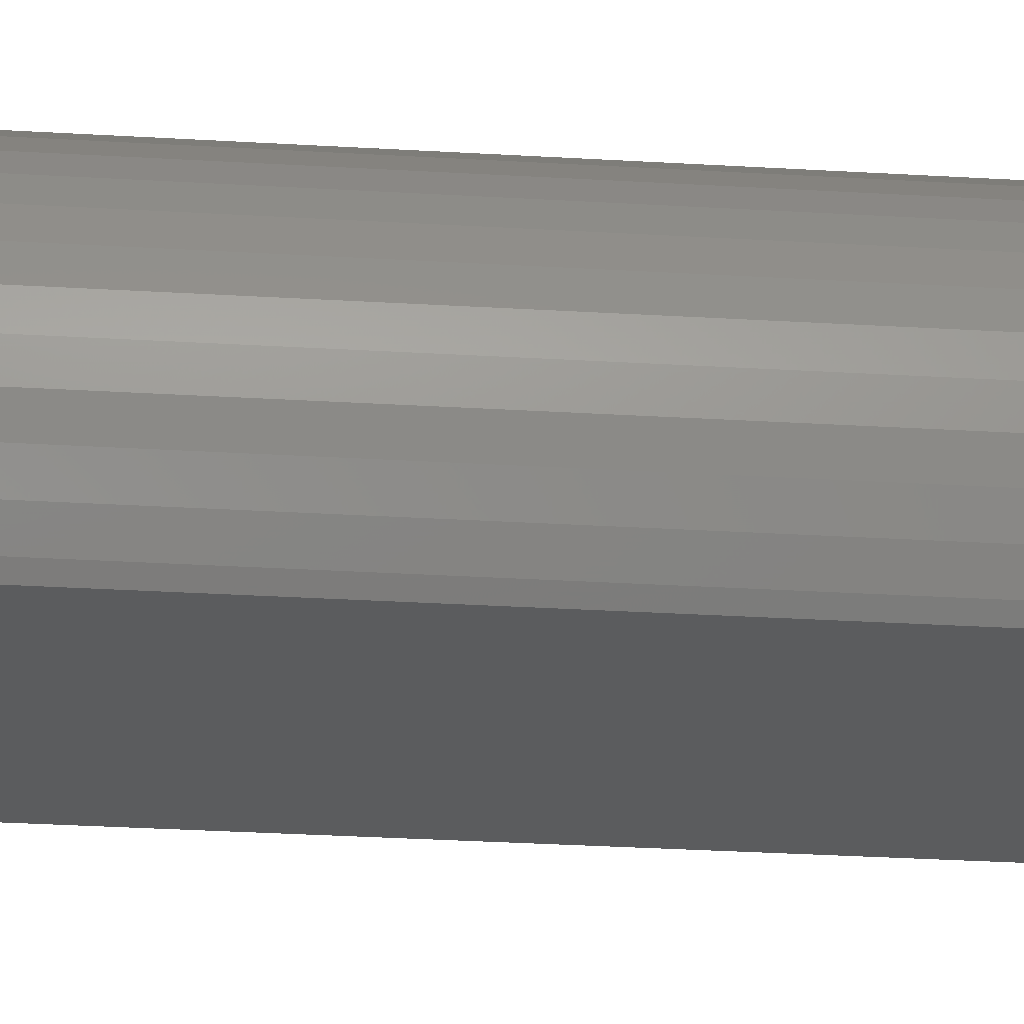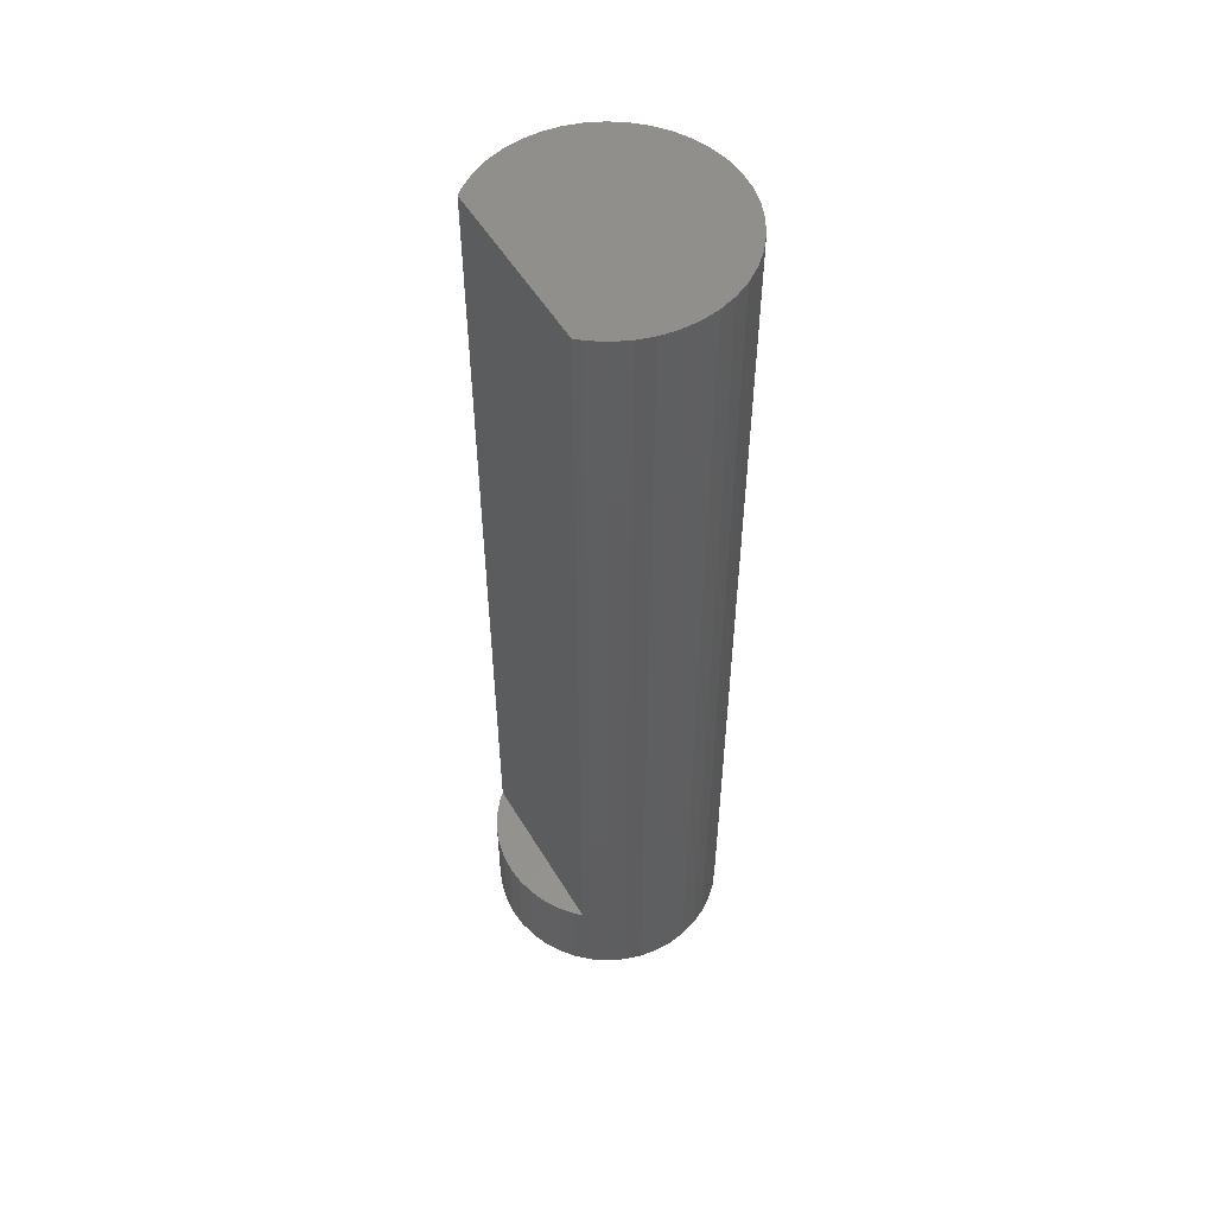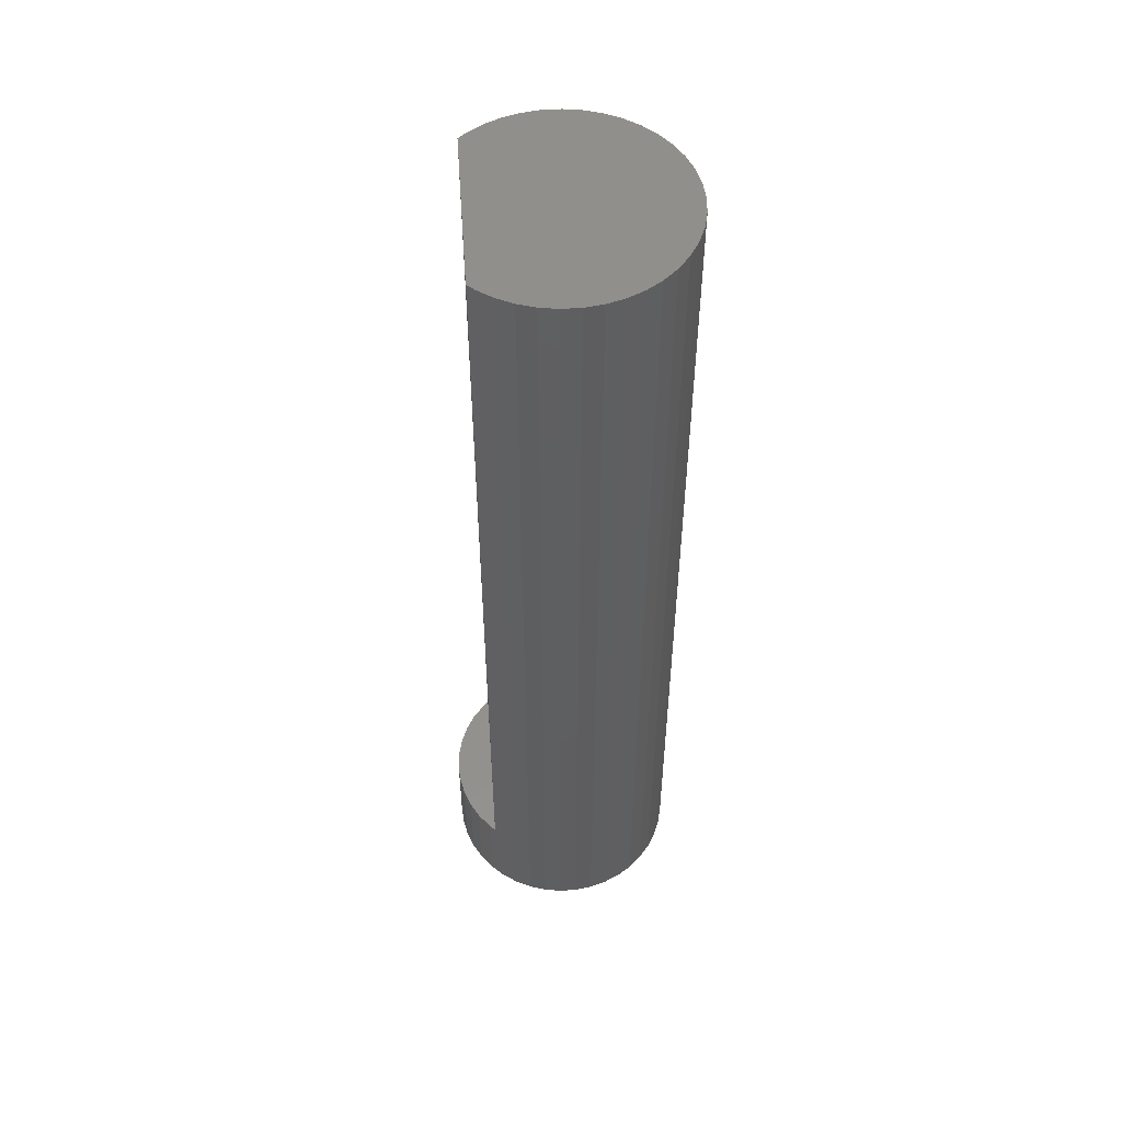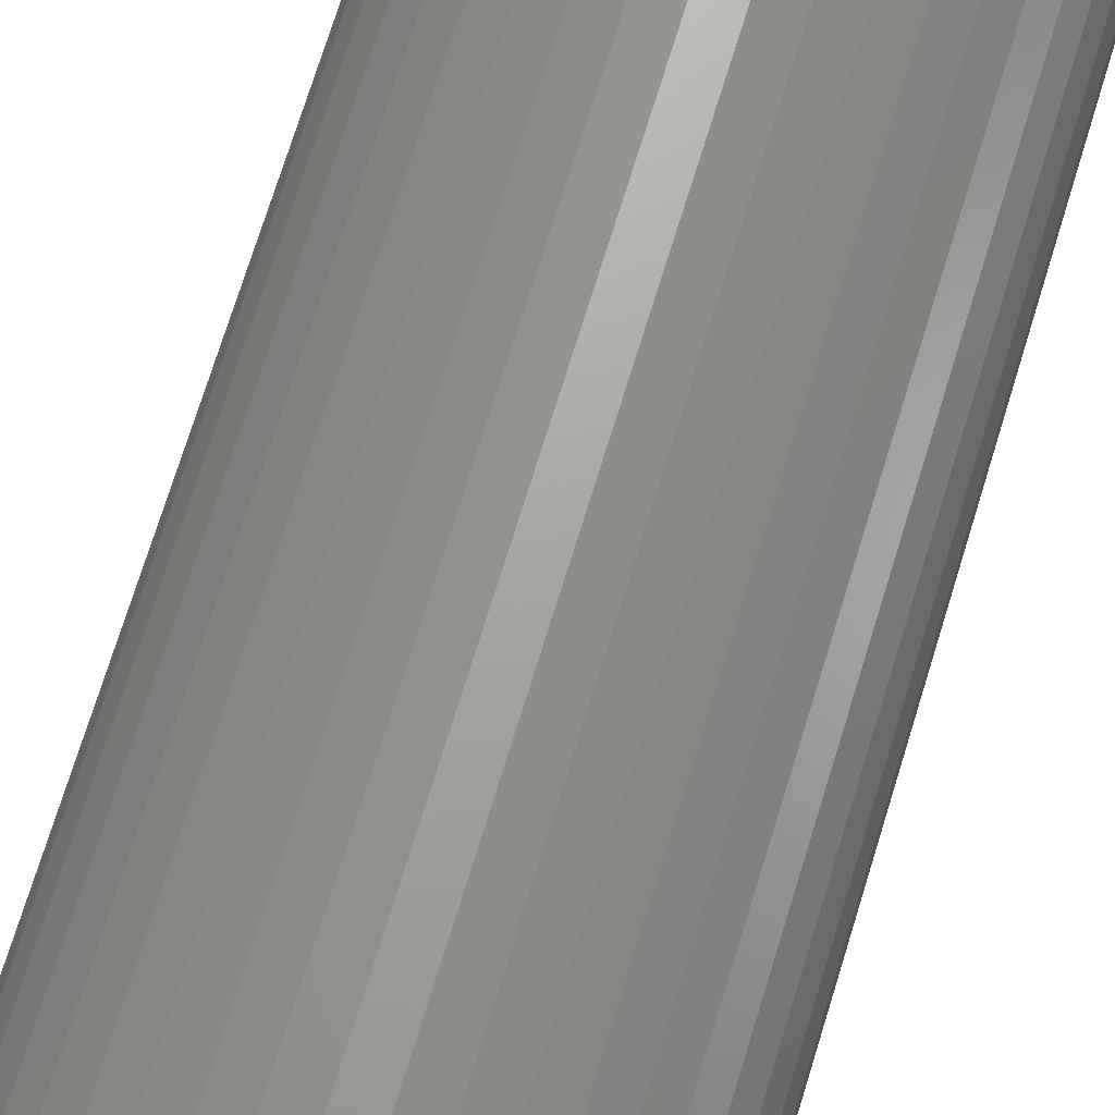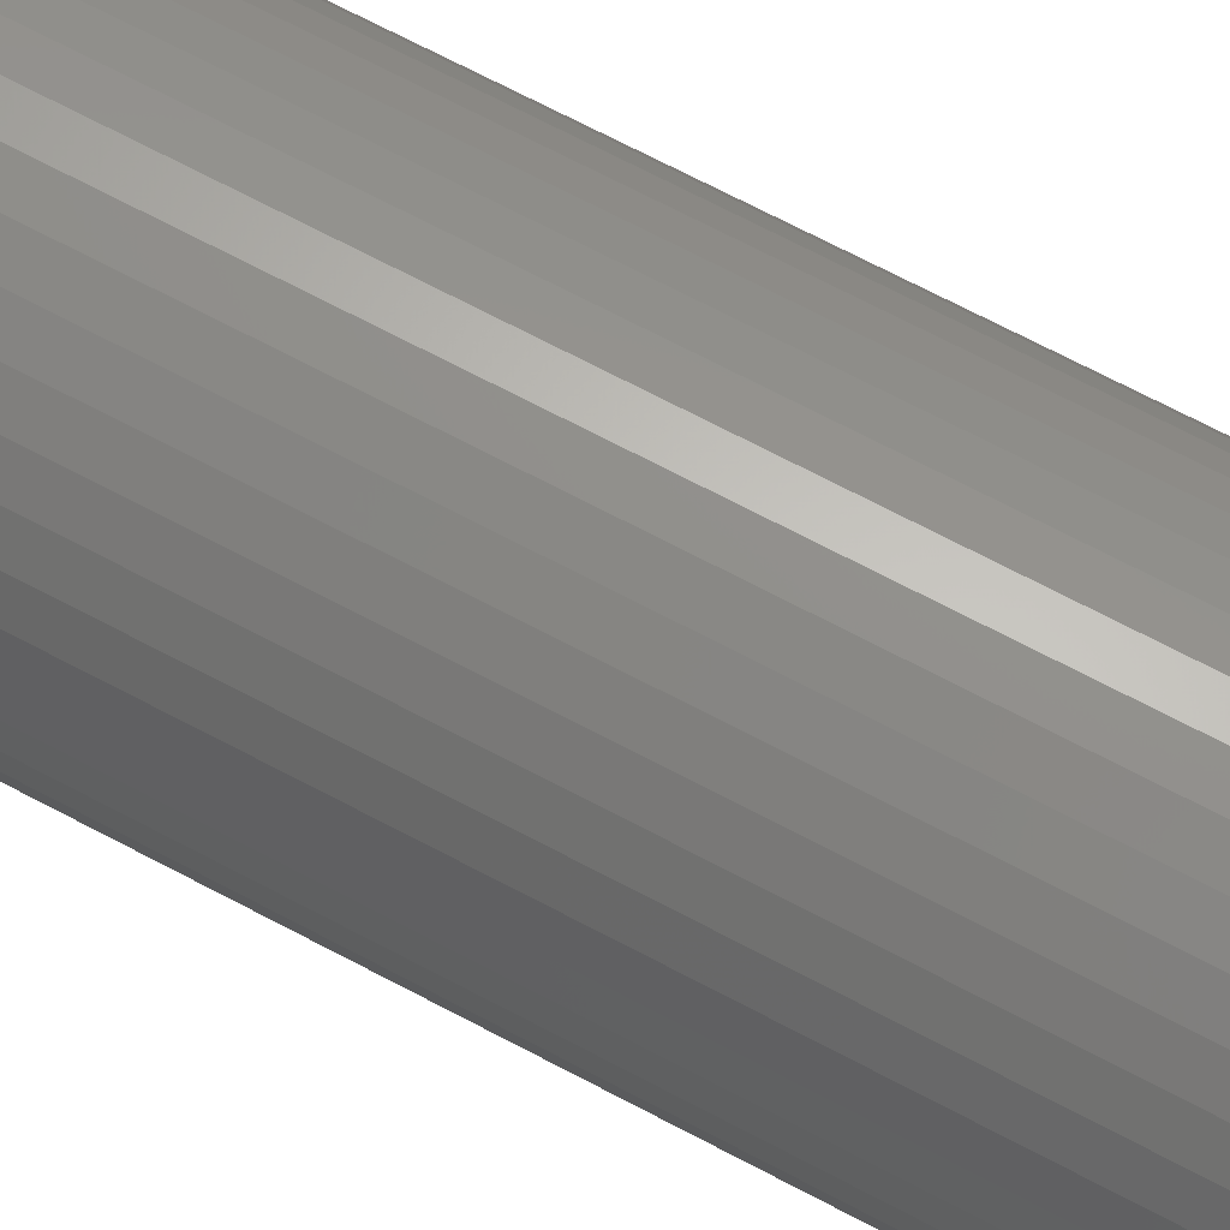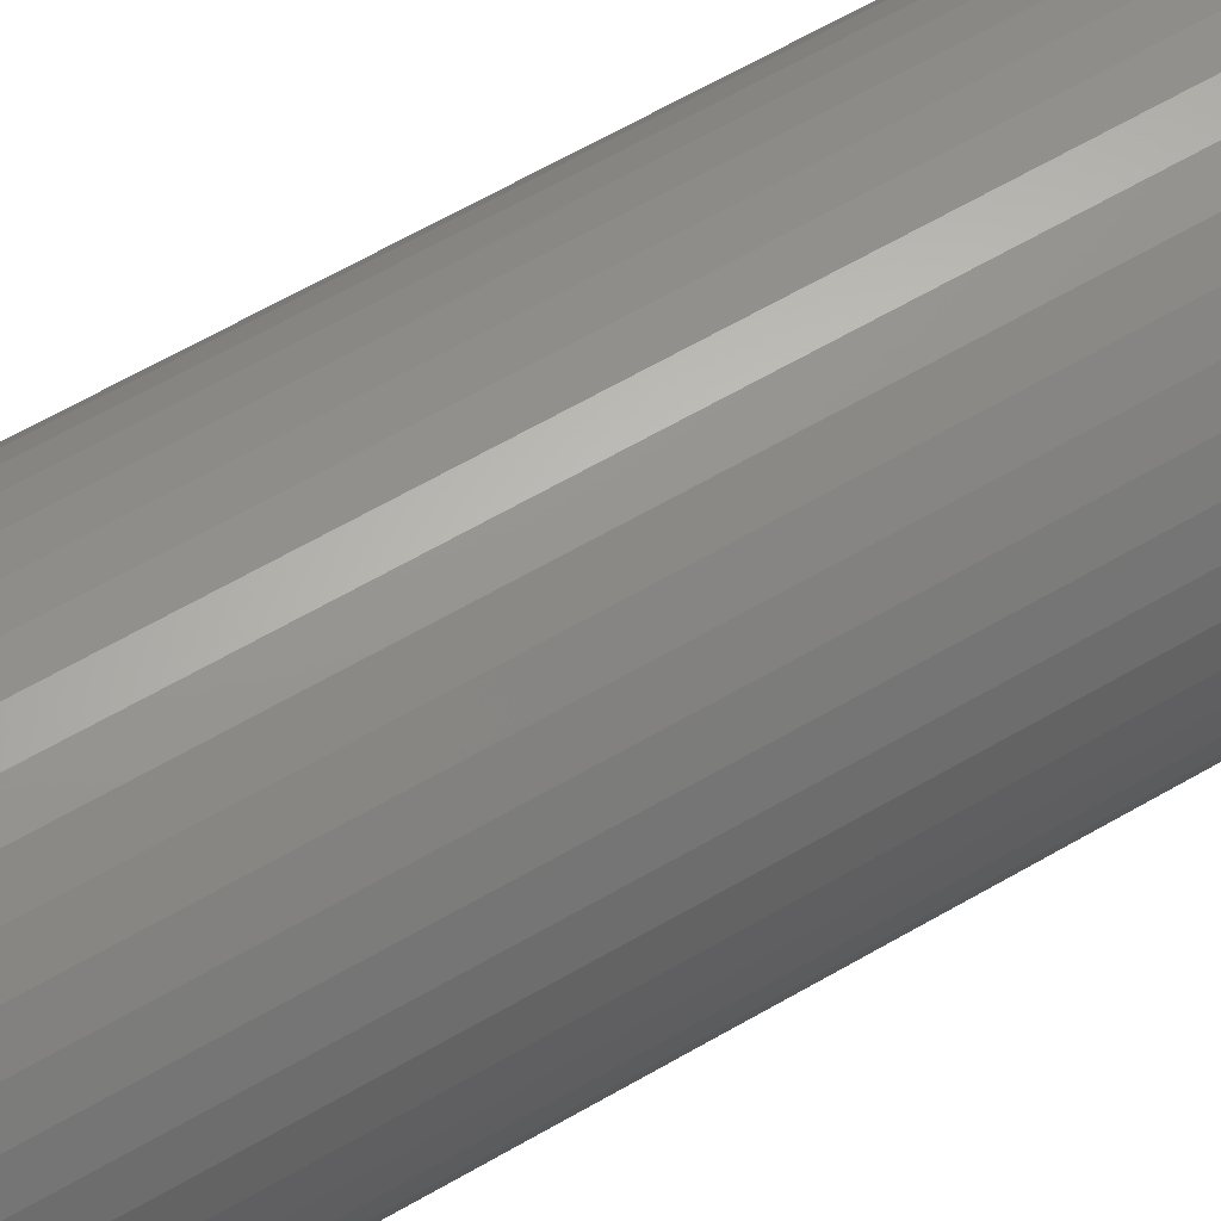
<metadata>
{"format":"stl","ext":"stl","renderer":"f3d","projection":"perspective","resolution":1024,"background":"white","views":[{"elev":-28.4,"azim":-95.3,"up":"+Y"},{"elev":53.2,"azim":59.6,"up":"+Z"},{"elev":52.5,"azim":86.0,"up":"+Z"},{"elev":67.5,"azim":16.6,"up":"+Y"},{"elev":67.8,"azim":-61.8,"up":"+Y"},{"elev":60.1,"azim":-121.2,"up":"+Y"}]}
</metadata>
<code>
# stl→obj: 179 verts, 324 faces
v 0 -2.5 2
v 0 -2.5 0
v 0.03726 -2.497 2
v 0.3726 -2.472 0
v 0.3726 -2.472 2
v 0.409 -2.464 2
v 0.7369 -2.389 0
v 0.7369 -2.389 2
v 0.7717 -2.375 2
v 1.085 -2.252 0
v 1.085 -2.252 2
v 1.117 -2.234 2
v 1.408 -2.066 0
v 1.408 -2.066 2
v 1.438 -2.042 2
v 1.7 -1.833 0
v 1.7 -1.833 2
v 1.726 -1.805 2
v 1.955 -1.559 0
v 1.955 -1.559 2
v 1.823 -1.7 20
v 1.823 -1.7 9.684
v 1.955 -1.559 20
v 1.823 -1.7 2
v 1.976 -1.528 2
v 2.165 -1.25 0
v 2.165 -1.25 2
v 2.165 -1.25 20
v 2.181 -1.216 2
v 2.327 -0.9134 0
v 2.327 -0.9134 2
v 2.327 -0.9134 20
v 2.338 -0.8776 2
v 2.437 -0.5563 0
v 2.437 -0.5563 2
v 2.437 -0.5563 20
v 2.443 -0.5194 2
v 2.493 -0.1868 0
v 2.493 -0.1868 2
v 2.493 -0.1868 20
v 2.493 -0.1495 2
v 2.493 0.1868 0
v 2.493 0.1868 2
v 2.493 0.1868 20
v 2.487 0.2238 2
v 2.437 0.5563 0
v 2.437 0.5563 2
v 2.437 0.5563 20
v 2.426 0.592 2
v 2.327 0.9134 0
v 2.327 0.9134 2
v 2.327 0.9134 20
v 2.311 0.947 2
v 2.165 1.25 0
v 2.165 1.25 2
v 2.165 1.25 20
v 2.144 1.281 2
v 1.955 1.559 0
v 1.955 1.559 2
v 1.955 1.559 20
v 1.929 1.586 2
v 1.7 1.833 0
v 1.7 1.833 2
v 1.7 1.833 20
v 1.671 1.856 2
v 1.408 2.066 0
v 1.408 2.066 2
v 1.408 2.066 20
v 1.376 2.084 2
v 1.085 2.252 0
v 1.085 2.252 2
v 1.085 2.252 20
v 1.05 2.266 2
v 0.7369 2.389 0
v 0.7369 2.389 2
v 0.7369 2.389 20
v 0.7005 2.397 2
v 0.3726 2.472 0
v 0.3726 2.472 2
v 0.3726 2.472 20
v 0.3353 2.475 2
v 3.062e-16 2.5 0
v 3.062e-16 2.5 2
v 3.062e-16 2.5 20
v -0.03726 2.497 2
v -0.3726 2.472 0
v -0.3726 2.472 2
v -0.3726 2.472 20
v -0.409 2.464 2
v -0.7369 2.389 0
v -0.7369 2.389 2
v -0.7369 2.389 20
v -0.7717 2.375 2
v -1.085 2.252 0
v -1.085 2.252 2
v -1.085 2.252 20
v -1.117 2.234 2
v -1.408 2.066 0
v -1.408 2.066 2
v -1.408 2.066 20
v -1.438 2.042 2
v -1.7 1.833 0
v -1.7 1.833 2
v -1.7 1.833 20
v -1.726 1.805 2
v -1.955 1.559 0
v -1.955 1.559 2
v -1.955 1.559 20
v -1.976 1.528 2
v -2.165 1.25 0
v -2.165 1.25 2
v -2.165 1.25 20
v -2.181 1.216 2
v -2.327 0.9134 0
v -2.327 0.9134 2
v -2.327 0.9134 20
v -2.338 0.8776 2
v -2.437 0.5563 0
v -2.437 0.5563 2
v -2.437 0.5563 20
v -2.443 0.5194 2
v -2.493 0.1868 0
v -2.493 0.1868 2
v -2.493 0.1868 20
v -2.493 0.1495 2
v -2.493 -0.1868 0
v -2.493 -0.1868 2
v -2.493 -0.1868 20
v -2.487 -0.2238 2
v -2.437 -0.5563 0
v -2.437 -0.5563 2
v -2.437 -0.5563 20
v -2.426 -0.592 2
v -2.327 -0.9134 0
v -2.327 -0.9134 2
v -2.327 -0.9134 20
v -2.311 -0.947 2
v -2.165 -1.25 0
v -2.165 -1.25 2
v -2.165 -1.25 20
v -2.144 -1.281 2
v -1.955 -1.559 0
v -1.955 -1.559 2
v -1.955 -1.559 20
v -1.929 -1.586 2
v -1.7 -1.833 0
v -1.7 -1.833 2
v -1.823 -1.7 20
v -1.823 -1.7 10.32
v -1.823 -1.7 2
v -1.671 -1.856 2
v -1.408 -2.066 0
v -1.408 -2.066 2
v -1.376 -2.084 2
v -1.085 -2.252 0
v -1.085 -2.252 2
v -1.05 -2.266 2
v -0.7369 -2.389 0
v -0.7369 -2.389 2
v -0.7005 -2.397 2
v -0.3726 -2.472 0
v -0.3726 -2.472 2
v -0.3353 -2.475 2
v 0 -1.7 20
v 0.2562 -1.7 20
v 0 2.22e-15 20
v 0.5244 -1.7 20
v 0.8187 -1.7 20
v 1.159 -1.7 20
v 1.577 -1.7 20
v -1.577 -1.7 20
v -1.159 -1.7 20
v -0.8187 -1.7 20
v -0.5244 -1.7 20
v -0.2562 -1.7 20
v 0 -2.22e-15 0
v -4.163e-15 -2.5 2
v -1.823 -1.7 13.82
v 1.823 -1.7 10.18
f 1 2 3
f 3 2 4
f 3 4 5
f 5 4 6
f 6 4 7
f 6 7 8
f 8 7 9
f 9 7 10
f 9 10 11
f 11 10 12
f 12 10 13
f 12 13 14
f 14 13 15
f 15 13 16
f 15 16 17
f 17 16 18
f 18 16 19
f 18 19 20
f 21 22 23
f 22 24 20
f 22 20 23
f 20 19 25
f 25 19 26
f 25 26 27
f 23 20 25
f 23 25 28
f 25 27 28
f 27 26 29
f 29 26 30
f 29 30 31
f 28 27 29
f 28 29 32
f 29 31 32
f 31 30 33
f 33 30 34
f 33 34 35
f 32 31 33
f 32 33 36
f 33 35 36
f 35 34 37
f 37 34 38
f 37 38 39
f 36 35 37
f 36 37 40
f 37 39 40
f 39 38 41
f 41 38 42
f 41 42 43
f 40 39 41
f 40 41 44
f 41 43 44
f 43 42 45
f 45 42 46
f 45 46 47
f 44 43 45
f 44 45 48
f 45 47 48
f 47 46 49
f 49 46 50
f 49 50 51
f 48 47 49
f 48 49 52
f 49 51 52
f 51 50 53
f 53 50 54
f 53 54 55
f 52 51 53
f 52 53 56
f 53 55 56
f 55 54 57
f 57 54 58
f 57 58 59
f 56 55 57
f 56 57 60
f 57 59 60
f 59 58 61
f 61 58 62
f 61 62 63
f 60 59 61
f 60 61 64
f 61 63 64
f 63 62 65
f 65 62 66
f 65 66 67
f 64 63 65
f 64 65 68
f 65 67 68
f 67 66 69
f 69 66 70
f 69 70 71
f 68 67 69
f 68 69 72
f 69 71 72
f 71 70 73
f 73 70 74
f 73 74 75
f 72 71 73
f 72 73 76
f 73 75 76
f 75 74 77
f 77 74 78
f 77 78 79
f 76 75 77
f 76 77 80
f 77 79 80
f 79 78 81
f 81 78 82
f 81 82 83
f 80 79 81
f 80 81 84
f 81 83 84
f 83 82 85
f 85 82 86
f 85 86 87
f 84 83 85
f 84 85 88
f 85 87 88
f 87 86 89
f 89 86 90
f 89 90 91
f 88 87 89
f 88 89 92
f 89 91 92
f 91 90 93
f 93 90 94
f 93 94 95
f 92 91 93
f 92 93 96
f 93 95 96
f 95 94 97
f 97 94 98
f 97 98 99
f 96 95 97
f 96 97 100
f 97 99 100
f 99 98 101
f 101 98 102
f 101 102 103
f 100 99 101
f 100 101 104
f 101 103 104
f 103 102 105
f 105 102 106
f 105 106 107
f 104 103 105
f 104 105 108
f 105 107 108
f 107 106 109
f 109 106 110
f 109 110 111
f 108 107 109
f 108 109 112
f 109 111 112
f 111 110 113
f 113 110 114
f 113 114 115
f 112 111 113
f 112 113 116
f 113 115 116
f 115 114 117
f 117 114 118
f 117 118 119
f 116 115 117
f 116 117 120
f 117 119 120
f 119 118 121
f 121 118 122
f 121 122 123
f 120 119 121
f 120 121 124
f 121 123 124
f 123 122 125
f 125 122 126
f 125 126 127
f 124 123 125
f 124 125 128
f 125 127 128
f 127 126 129
f 129 126 130
f 129 130 131
f 128 127 129
f 128 129 132
f 129 131 132
f 131 130 133
f 133 130 134
f 133 134 135
f 132 131 133
f 132 133 136
f 133 135 136
f 135 134 137
f 137 134 138
f 137 138 139
f 136 135 137
f 136 137 140
f 137 139 140
f 139 138 141
f 141 138 142
f 141 142 143
f 140 139 141
f 140 141 144
f 141 143 144
f 143 142 145
f 145 142 146
f 145 146 147
f 148 144 143
f 148 143 145
f 148 145 149
f 149 145 150
f 147 146 151
f 151 146 152
f 151 152 153
f 153 152 154
f 154 152 155
f 154 155 156
f 156 155 157
f 157 155 158
f 157 158 159
f 159 158 160
f 160 158 161
f 160 161 162
f 162 161 163
f 163 161 2
f 163 2 1
f 164 165 166
f 165 167 166
f 167 168 166
f 168 169 166
f 169 170 166
f 170 21 23
f 170 23 166
f 23 28 166
f 28 32 166
f 32 36 166
f 36 40 166
f 40 44 166
f 44 48 166
f 48 52 166
f 52 56 166
f 56 60 166
f 60 64 166
f 64 68 166
f 68 72 166
f 72 76 166
f 76 80 166
f 80 84 166
f 84 88 166
f 88 92 166
f 92 96 166
f 96 100 166
f 100 104 166
f 104 108 166
f 108 112 166
f 112 116 166
f 116 120 166
f 120 124 166
f 124 128 166
f 128 132 166
f 132 136 166
f 136 140 166
f 140 144 166
f 144 148 171
f 144 171 166
f 171 172 166
f 172 173 166
f 173 174 166
f 174 175 166
f 175 164 166
f 4 2 176
f 7 4 176
f 10 7 176
f 13 10 176
f 16 13 176
f 19 16 176
f 26 19 176
f 30 26 176
f 34 30 176
f 38 34 176
f 42 38 176
f 46 42 176
f 50 46 176
f 54 50 176
f 58 54 176
f 62 58 176
f 66 62 176
f 70 66 176
f 74 70 176
f 78 74 176
f 82 78 176
f 86 82 176
f 90 86 176
f 94 90 176
f 98 94 176
f 102 98 176
f 106 102 176
f 110 106 176
f 114 110 176
f 118 114 176
f 122 118 176
f 126 122 176
f 130 126 176
f 134 130 176
f 138 134 176
f 142 138 176
f 146 142 176
f 152 146 176
f 155 152 176
f 158 155 176
f 161 158 176
f 2 161 176
f 147 153 156
f 147 156 159
f 147 159 162
f 147 162 177
f 147 177 5
f 147 5 8
f 147 8 11
f 147 11 14
f 147 14 17
f 147 17 24
f 147 24 150
f 21 148 178
f 21 178 179
f 179 178 150
f 179 150 24

</code>
